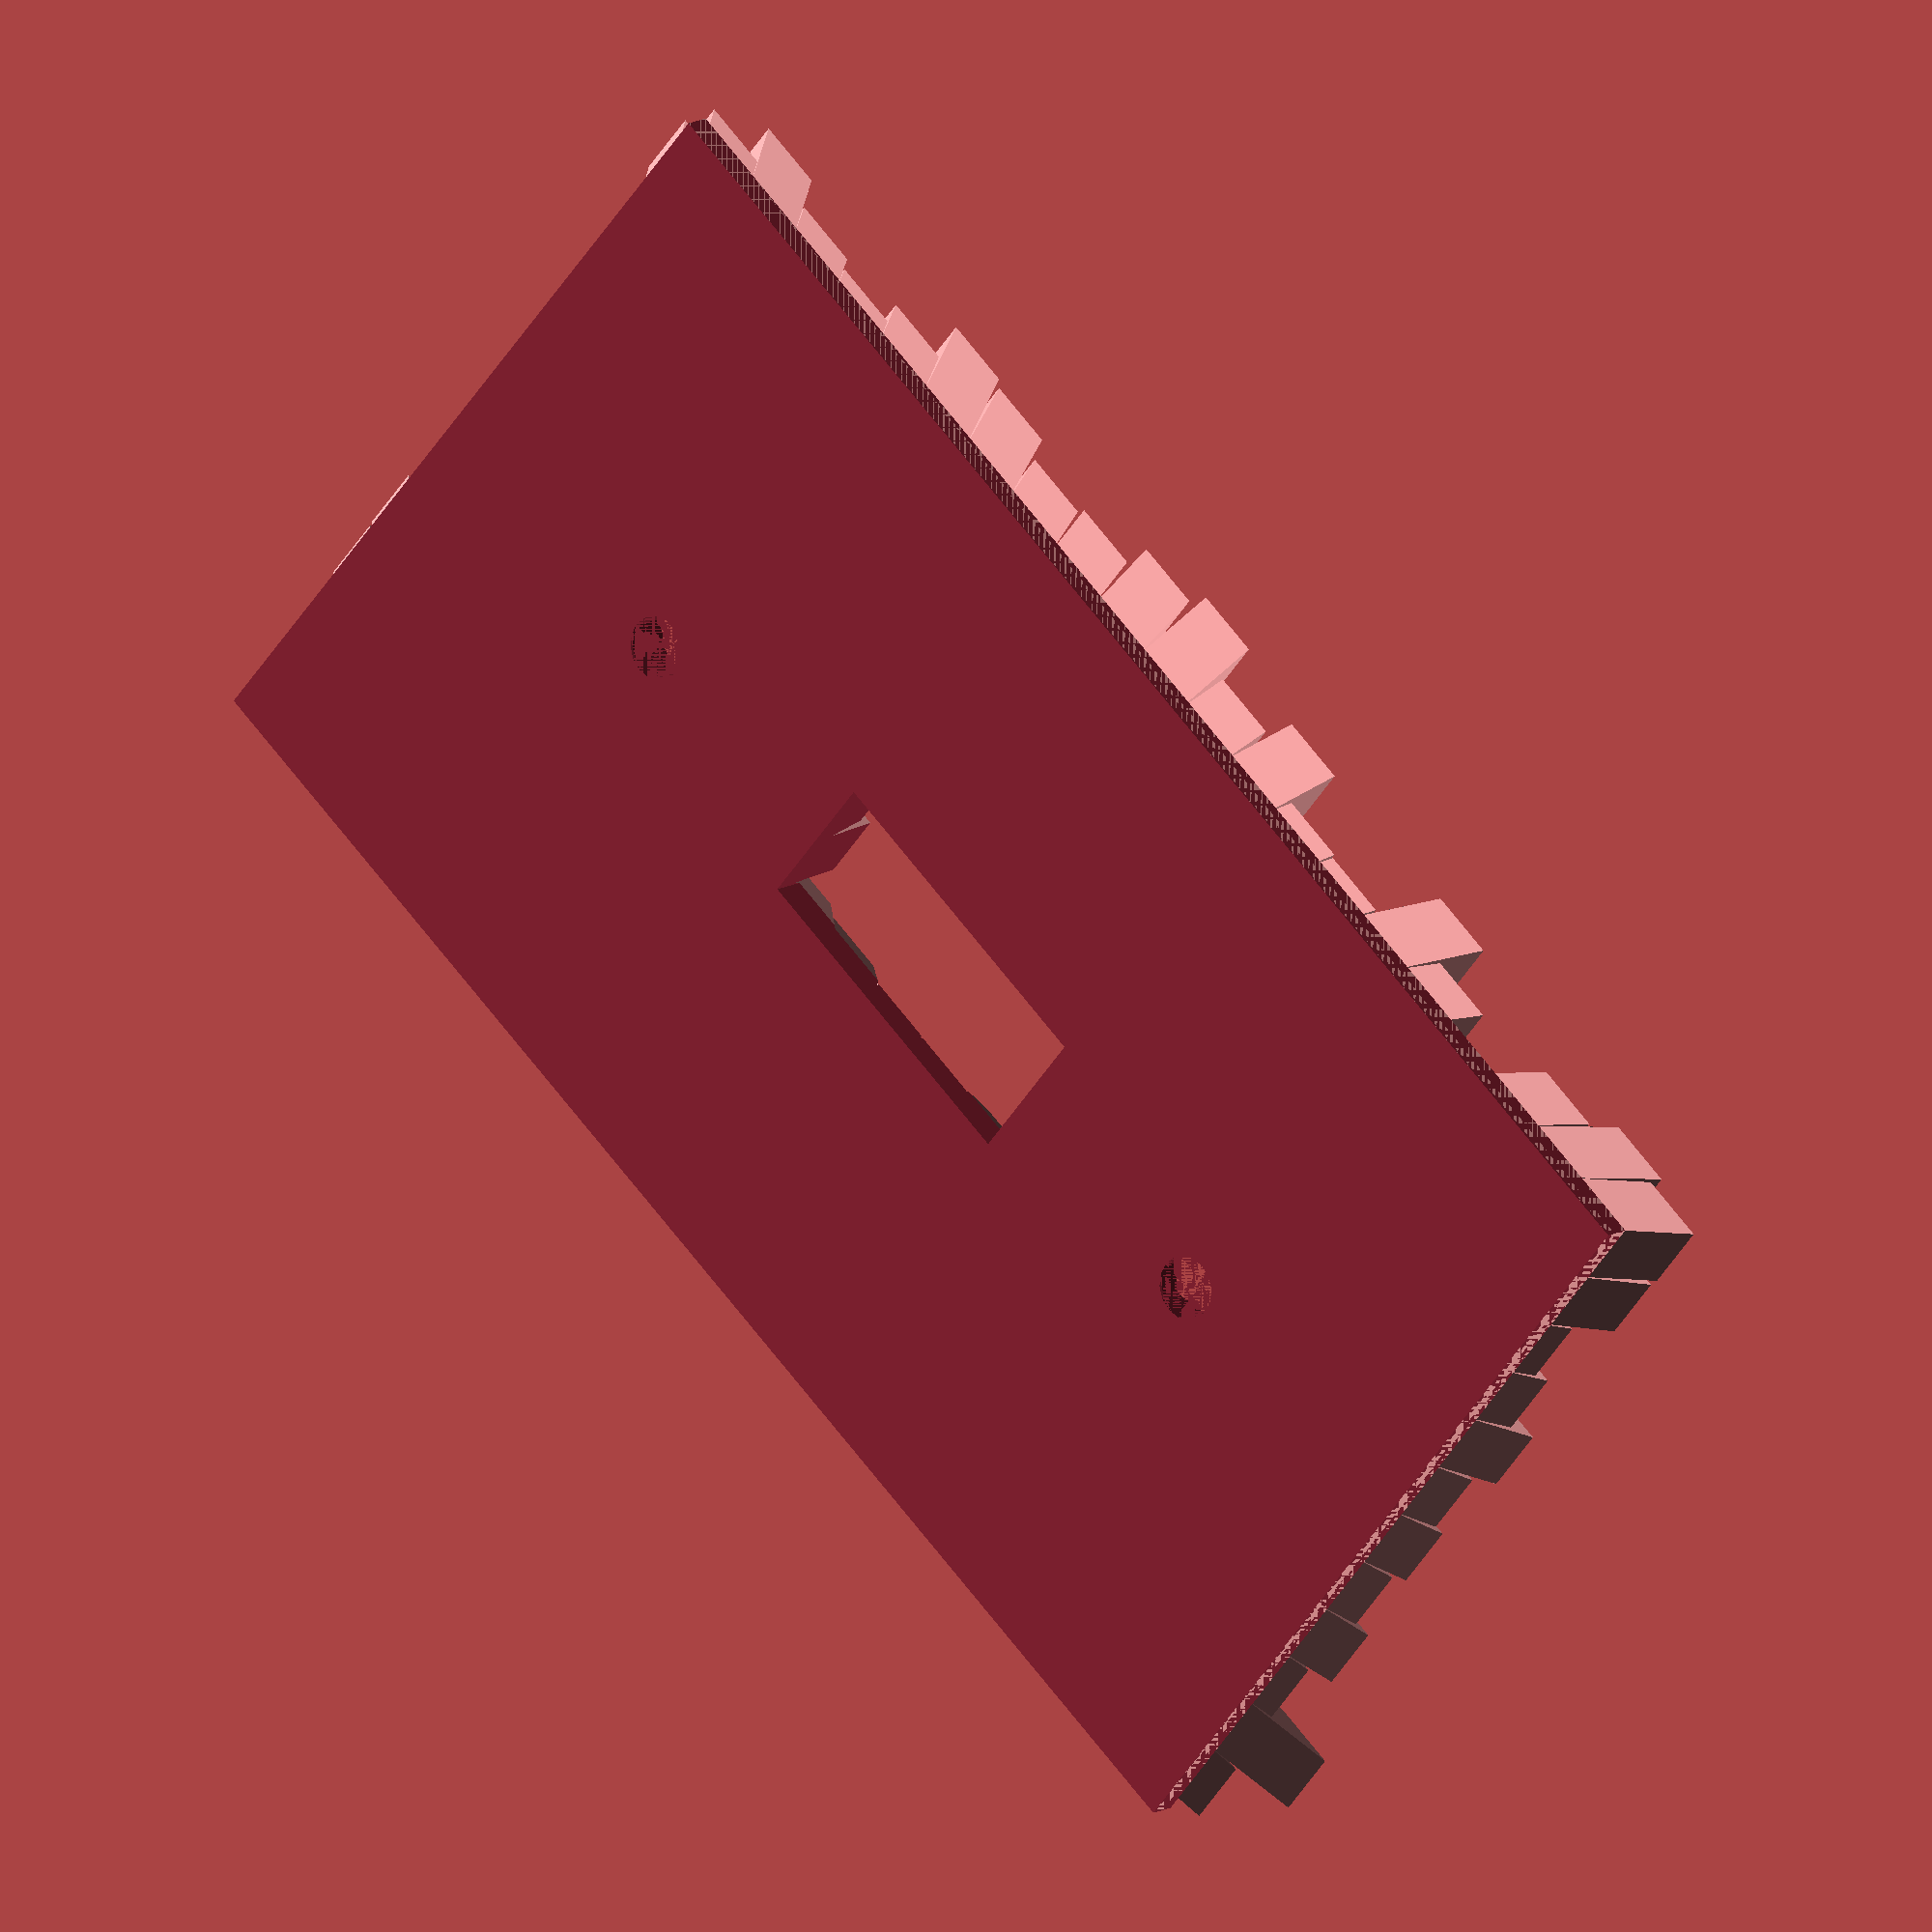
<openscad>


difference(){
	union() {
		union() {
			union() {
				cube(size = [106.9000000000, 61.9000000000, 2]);
			}
		}
		translate(v = [0.9500000000, 0.9500000000, 0]) {
			translate(v = [0, 0, 1.9000000000]) {
				multmatrix(m = [[1, 0, -0.8653893336, 0], [0, 1, -0.5011000912, 0], [0, 0, 1, 0], [0, 0, 0, 1]]) {
					cube(size = [5, 5, 1.7388563629]);
				}
			}
			translate(v = [0, 5, 1.9000000000]) {
				multmatrix(m = [[1, 0, -0.8995837373, 0], [0, 1, -0.4367483252, 0], [0, 0, 1, 0], [0, 0, 0, 1]]) {
					cube(size = [5, 5, 4.0270180691]);
				}
			}
			translate(v = [0, 10, 1.9000000000]) {
				multmatrix(m = [[1, 0, -0.9310370321, 0], [0, 1, -0.3649247113, 0], [0, 0, 1, 0], [0, 0, 0, 1]]) {
					cube(size = [5, 5, 1.8447354845]);
				}
			}
			translate(v = [0, 15, 1.9000000000]) {
				multmatrix(m = [[1, 0, -0.9582446784, 0], [0, 1, -0.2859495345, 0], [0, 0, 1, 0], [0, 0, 0, 1]]) {
					cube(size = [5, 5, 2.3058937391]);
				}
			}
			translate(v = [0, 20, 1.9000000000]) {
				multmatrix(m = [[1, 0, -0.9796535494, 0], [0, 1, -0.2006960966, 0], [0, 0, 1, 0], [0, 0, 0, 1]]) {
					cube(size = [5, 5, 2.2616371372]);
				}
			}
			translate(v = [0, 25, 1.9000000000]) {
				multmatrix(m = [[1, 0, -0.9938610378, 0], [0, 1, -0.1106356066, 0], [0, 0, 1, 0], [0, 0, 0, 1]]) {
					cube(size = [5, 5, 1.4330128830]);
				}
			}
			translate(v = [0, 30, 1.9000000000]) {
				multmatrix(m = [[1, 0, -0.9998420866, 0], [0, 1, -0.0177708135, 0], [0, 0, 1, 0], [0, 0, 0, 1]]) {
					cube(size = [5, 5, 1.4769764933]);
				}
			}
			translate(v = [0, 35, 1.9000000000]) {
				multmatrix(m = [[1, 0, -0.9971416234, 0], [0, 1, 0.0755551651, 0], [0, 0, 1, 0], [0, 0, 0, 1]]) {
					cube(size = [5, 5, 2.7495290051]);
				}
			}
			translate(v = [0, 40, 1.9000000000]) {
				multmatrix(m = [[1, 0, -0.9859668752, 0], [0, 1, 0.1669410705, 0], [0, 0, 1, 0], [0, 0, 0, 1]]) {
					cube(size = [5, 5, 3.1536703301]);
				}
			}
			translate(v = [0, 45, 1.9000000000]) {
				multmatrix(m = [[1, 0, -0.9671448153, 0], [0, 1, 0.2542260927, 0], [0, 0, 1, 0], [0, 0, 0, 1]]) {
					cube(size = [5, 5, 3.1429614412]);
				}
			}
			translate(v = [0, 50, 1.9000000000]) {
				multmatrix(m = [[1, 0, -0.9419610049, 0], [0, 1, 0.3357223039, 0], [0, 0, 1, 0], [0, 0, 0, 1]]) {
					cube(size = [5, 5, 2.6090884365]);
				}
			}
			translate(v = [0, 55, 1.9000000000]) {
				multmatrix(m = [[1, 0, -0.9119374664, 0], [0, 1, 0.4103292061, 0], [0, 0, 1, 0], [0, 0, 0, 1]]) {
					cube(size = [5, 5, 1.9660080291]);
				}
			}
			translate(v = [5, 0, 1.9000000000]) {
				multmatrix(m = [[1, 0, -0.8427291397, 0], [0, 1, -0.5383378095, 0], [0, 0, 1, 0], [0, 0, 0, 1]]) {
					cube(size = [5, 5, 3.7485744697]);
				}
			}
			translate(v = [5, 5, 1.9000000000]) {
				multmatrix(m = [[1, 0, -0.8815205391, 0], [0, 1, -0.4721456757, 0], [0, 0, 1, 0], [0, 0, 0, 1]]) {
					cube(size = [5, 5, 1.3127928694]);
				}
			}
			translate(v = [5, 10, 1.9000000000]) {
				multmatrix(m = [[1, 0, -0.9178663623, 0], [0, 1, -0.3968895829, 0], [0, 0, 1, 0], [0, 0, 0, 1]]) {
					cube(size = [5, 5, 2.6354947974]);
				}
			}
			translate(v = [5, 15, 1.9000000000]) {
				multmatrix(m = [[1, 0, -0.9498530234, 0], [0, 1, -0.3126967125, 0], [0, 0, 1, 0], [0, 0, 0, 1]]) {
					cube(size = [5, 5, 4.2458515162]);
				}
			}
			translate(v = [5, 20, 1.9000000000]) {
				multmatrix(m = [[1, 0, -0.9753991257, 0], [0, 1, -0.2204462420, 0], [0, 0, 1, 0], [0, 0, 0, 1]]) {
					cube(size = [5, 5, 3.3404581024]);
				}
			}
			translate(v = [5, 25, 1.9000000000]) {
				multmatrix(m = [[1, 0, -0.9925434553, 0], [0, 1, -0.1218913015, 0], [0, 0, 1, 0], [0, 0, 0, 1]]) {
					cube(size = [5, 5, 2.7589436246]);
				}
			}
			translate(v = [5, 30, 1.9000000000]) {
				multmatrix(m = [[1, 0, -0.9998078217, 0], [0, 1, -0.0196040749, 0], [0, 0, 1, 0], [0, 0, 0, 1]]) {
					cube(size = [5, 5, 0.6403940886]);
				}
			}
			translate(v = [5, 35, 1.9000000000]) {
				multmatrix(m = [[1, 0, -0.9965244482, 0], [0, 1, 0.0833008053, 0], [0, 0, 1, 0], [0, 0, 0, 1]]) {
					cube(size = [5, 5, 2.2601577614]);
				}
			}
			translate(v = [5, 40, 1.9000000000]) {
				multmatrix(m = [[1, 0, -0.9829982833, 0], [0, 1, 0.1836147464, 0], [0, 0, 1, 0], [0, 0, 0, 1]]) {
					cube(size = [5, 5, 3.8629008524]);
				}
			}
			translate(v = [5, 45, 1.9000000000]) {
				multmatrix(m = [[1, 0, -0.9604317901, 0], [0, 1, 0.2785153076, 0], [0, 0, 1, 0], [0, 0, 0, 1]]) {
					cube(size = [5, 5, 2.7353096706]);
				}
			}
			translate(v = [5, 50, 1.9000000000]) {
				multmatrix(m = [[1, 0, -0.9306463926, 0], [0, 1, 0.3659197890, 0], [0, 0, 1, 0], [0, 0, 0, 1]]) {
					cube(size = [5, 5, 3.7608739680]);
				}
			}
			translate(v = [5, 55, 1.9000000000]) {
				multmatrix(m = [[1, 0, -0.8957175685, 0], [0, 1, 0.4446234783, 0], [0, 0, 1, 0], [0, 0, 0, 1]]) {
					cube(size = [5, 5, 3.6957665320]);
				}
			}
			translate(v = [10, 0, 1.9000000000]) {
				multmatrix(m = [[1, 0, -0.8144927291, 0], [0, 1, -0.5801737621, 0], [0, 0, 1, 0], [0, 0, 0, 1]]) {
					cube(size = [5, 5, 2.0977393771]);
				}
			}
			translate(v = [10, 5, 1.9000000000]) {
				multmatrix(m = [[1, 0, -0.8585372286, 0], [0, 1, -0.5127512332, 0], [0, 0, 1, 0], [0, 0, 0, 1]]) {
					cube(size = [5, 5, 3.0839599029]);
				}
			}
			translate(v = [10, 10, 1.9000000000]) {
				multmatrix(m = [[1, 0, -0.9007614401, 0], [0, 1, -0.4343142042, 0], [0, 0, 1, 0], [0, 0, 0, 1]]) {
					cube(size = [5, 5, 2.9877107908]);
				}
			}
			translate(v = [10, 15, 1.9000000000]) {
				multmatrix(m = [[1, 0, -0.9387482277, 0], [0, 1, -0.3446037798, 0], [0, 0, 1, 0], [0, 0, 0, 1]]) {
					cube(size = [5, 5, 1.9329906171]);
				}
			}
			translate(v = [10, 20, 1.9000000000]) {
				multmatrix(m = [[1, 0, -0.9696812880, 0], [0, 1, -0.2443730749, 0], [0, 0, 1, 0], [0, 0, 0, 1]]) {
					cube(size = [5, 5, 4.4431043176]);
				}
			}
			translate(v = [10, 25, 1.9000000000]) {
				multmatrix(m = [[1, 0, -0.9907536945, 0], [0, 1, -0.1356728304, 0], [0, 0, 1, 0], [0, 0, 0, 1]]) {
					cube(size = [5, 5, 5.1360343676]);
				}
			}
			translate(v = [10, 30, 1.9000000000]) {
				multmatrix(m = [[1, 0, -0.9997610638, 0], [0, 1, -0.0218589876, 0], [0, 0, 1, 0], [0, 0, 0, 1]]) {
					cube(size = [5, 5, 1.9000716966]);
				}
			}
			translate(v = [10, 35, 1.9000000000]) {
				multmatrix(m = [[1, 0, -0.9956839967, 0], [0, 1, 0.0928082897, 0], [0, 0, 1, 0], [0, 0, 0, 1]]) {
					cube(size = [5, 5, 3.6038902369]);
				}
			}
			translate(v = [10, 40, 1.9000000000]) {
				multmatrix(m = [[1, 0, -0.9789897912, 0], [0, 1, 0.2039092661, 0], [0, 0, 1, 0], [0, 0, 0, 1]]) {
					cube(size = [5, 5, 2.4751438554]);
				}
			}
			translate(v = [10, 45, 1.9000000000]) {
				multmatrix(m = [[1, 0, -0.9514916656, 0], [0, 1, 0.3076745202, 0], [0, 0, 1, 0], [0, 0, 0, 1]]) {
					cube(size = [5, 5, 2.6701412185]);
				}
			}
			translate(v = [10, 50, 1.9000000000]) {
				multmatrix(m = [[1, 0, -0.9158426095, 0], [0, 1, 0.4015374387, 0], [0, 0, 1, 0], [0, 0, 0, 1]]) {
					cube(size = [5, 5, 2.3602893704]);
				}
			}
			translate(v = [10, 55, 1.9000000000]) {
				multmatrix(m = [[1, 0, -0.8749160611, 0], [0, 1, 0.4842745977, 0], [0, 0, 1, 0], [0, 0, 0, 1]]) {
					cube(size = [5, 5, 1.6302041150]);
				}
			}
			translate(v = [15, 0, 1.9000000000]) {
				multmatrix(m = [[1, 0, -0.7789875485, 0], [0, 1, -0.6270393921, 0], [0, 0, 1, 0], [0, 0, 0, 1]]) {
					cube(size = [5, 5, 1.4749835669]);
				}
			}
			translate(v = [15, 5, 1.9000000000]) {
				multmatrix(m = [[1, 0, -0.8288861595, 0], [0, 1, -0.5594173170, 0], [0, 0, 1, 0], [0, 0, 0, 1]]) {
					cube(size = [5, 5, 3.9110201618]);
				}
			}
			translate(v = [15, 10, 1.9000000000]) {
				multmatrix(m = [[1, 0, -0.8781136774, 0], [0, 1, -0.4784520557, 0], [0, 0, 1, 0], [0, 0, 0, 1]]) {
					cube(size = [5, 5, 2.6153030183]);
				}
			}
			translate(v = [15, 15, 1.9000000000]) {
				multmatrix(m = [[1, 0, -0.9236799102, 0], [0, 1, -0.3831650083, 0], [0, 0, 1, 0], [0, 0, 0, 1]]) {
					cube(size = [5, 5, 2.9956814004]);
				}
			}
			translate(v = [15, 20, 1.9000000000]) {
				multmatrix(m = [[1, 0, -0.9617595670, 0], [0, 1, -0.2738951173, 0], [0, 0, 1, 0], [0, 0, 0, 1]]) {
					cube(size = [5, 5, 3.1575410238]);
				}
			}
			translate(v = [15, 25, 1.9000000000]) {
				multmatrix(m = [[1, 0, -0.9882376063, 0], [0, 1, -0.1529262356, 0], [0, 0, 1, 0], [0, 0, 0, 1]]) {
					cube(size = [5, 5, 4.8163637804]);
				}
			}
			translate(v = [15, 30, 1.9000000000]) {
				multmatrix(m = [[1, 0, -0.9996949116, 0], [0, 1, -0.0246998743, 0], [0, 0, 1, 0], [0, 0, 0, 1]]) {
					cube(size = [5, 5, 2.3211510094]);
				}
			}
			translate(v = [15, 35, 1.9000000000]) {
				multmatrix(m = [[1, 0, -0.9944983644, 0], [0, 1, 0.1047521034, 0], [0, 0, 1, 0], [0, 0, 0, 1]]) {
					cube(size = [5, 5, 2.9250852958]);
				}
			}
			translate(v = [15, 40, 1.9000000000]) {
				multmatrix(m = [[1, 0, -0.9734005651, 0], [0, 1, 0.2291098859, 0], [0, 0, 1, 0], [0, 0, 0, 1]]) {
					cube(size = [5, 5, 2.7542849659]);
				}
			}
			translate(v = [15, 45, 1.9000000000]) {
				multmatrix(m = [[1, 0, -0.9392573521, 0], [0, 1, 0.3432136748, 0], [0, 0, 1, 0], [0, 0, 0, 1]]) {
					cube(size = [5, 5, 1.7766256059]);
				}
			}
			translate(v = [15, 50, 1.9000000000]) {
				multmatrix(m = [[1, 0, -0.8960525455, 0], [0, 1, 0.4439480102, 0], [0, 0, 1, 0], [0, 0, 0, 1]]) {
					cube(size = [5, 5, 4.6316582503]);
				}
			}
			translate(v = [15, 55, 1.9000000000]) {
				multmatrix(m = [[1, 0, -0.8478124395, 0], [0, 1, 0.5302962073, 0], [0, 0, 1, 0], [0, 0, 0, 1]]) {
					cube(size = [5, 5, 1.5432795475]);
				}
			}
			translate(v = [20, 0, 1.9000000000]) {
				multmatrix(m = [[1, 0, -0.7340037213, 0], [0, 1, -0.6791454462, 0], [0, 0, 1, 0], [0, 0, 0, 1]]) {
					cube(size = [5, 5, 2.4770367816]);
				}
			}
			translate(v = [20, 5, 1.9000000000]) {
				multmatrix(m = [[1, 0, -0.7901147401, 0], [0, 1, -0.6129589688, 0], [0, 0, 1, 0], [0, 0, 0, 1]]) {
					cube(size = [5, 5, 2.7259867035]);
				}
			}
			translate(v = [20, 10, 1.9000000000]) {
				multmatrix(m = [[1, 0, -0.8474997434, 0], [0, 1, -0.5307958034, 0], [0, 0, 1, 0], [0, 0, 0, 1]]) {
					cube(size = [5, 5, 1.5776264974]);
				}
			}
			translate(v = [20, 15, 1.9000000000]) {
				multmatrix(m = [[1, 0, -0.9026359395, 0], [0, 1, -0.4304048800, 0], [0, 0, 1, 0], [0, 0, 0, 1]]) {
					cube(size = [5, 5, 4.1204666689]);
				}
			}
			translate(v = [20, 20, 1.9000000000]) {
				multmatrix(m = [[1, 0, -0.9503742206, 0], [0, 1, -0.3111090498, 0], [0, 0, 1, 0], [0, 0, 0, 1]]) {
					cube(size = [5, 5, 1.7108566464]);
				}
			}
			translate(v = [20, 25, 1.9000000000]) {
				multmatrix(m = [[1, 0, -0.9845455956, 0], [0, 1, -0.1751284393, 0], [0, 0, 1, 0], [0, 0, 0, 1]]) {
					cube(size = [5, 5, 3.4287562733]);
				}
			}
			translate(v = [20, 30, 1.9000000000]) {
				multmatrix(m = [[1, 0, -0.9995969468, 0], [0, 1, -0.0283891510, 0], [0, 0, 1, 0], [0, 0, 0, 1]]) {
					cube(size = [5, 5, 3.5578539210]);
				}
			}
			translate(v = [20, 35, 1.9000000000]) {
				multmatrix(m = [[1, 0, -0.9927498882, 0], [0, 1, 0.1201984170, 0], [0, 0, 1, 0], [0, 0, 0, 1]]) {
					cube(size = [5, 5, 2.6008431631]);
				}
			}
			translate(v = [20, 40, 1.9000000000]) {
				multmatrix(m = [[1, 0, -0.9652946036, 0], [0, 1, 0.2611634129, 0], [0, 0, 1, 0], [0, 0, 0, 1]]) {
					cube(size = [5, 5, 1.7639487348]);
				}
			}
			translate(v = [20, 45, 1.9000000000]) {
				multmatrix(m = [[1, 0, -0.9219722648, 0], [0, 1, 0.3872559139, 0], [0, 0, 1, 0], [0, 0, 0, 1]]) {
					cube(size = [5, 5, 5.3296268647]);
				}
			}
			translate(v = [20, 50, 1.9000000000]) {
				multmatrix(m = [[1, 0, -0.8689616181, 0], [0, 1, 0.4948794866, 0], [0, 0, 1, 0], [0, 0, 0, 1]]) {
					cube(size = [5, 5, 3.1572016548]);
				}
			}
			translate(v = [20, 55, 1.9000000000]) {
				multmatrix(m = [[1, 0, -0.8119254914, 0], [0, 1, 0.5837610782, 0], [0, 0, 1, 0], [0, 0, 0, 1]]) {
					cube(size = [5, 5, 4.2795152376]);
				}
			}
			translate(v = [25, 0, 1.9000000000]) {
				multmatrix(m = [[1, 0, -0.6767472780, 0], [0, 1, -0.7362154044, 0], [0, 0, 1, 0], [0, 0, 0, 1]]) {
					cube(size = [5, 5, 4.3021036383]);
				}
			}
			translate(v = [25, 5, 1.9000000000]) {
				multmatrix(m = [[1, 0, -0.7388227329, 0], [0, 1, -0.6738998214, 0], [0, 0, 1, 0], [0, 0, 0, 1]]) {
					cube(size = [5, 5, 3.8719972895]);
				}
			}
			translate(v = [25, 10, 1.9000000000]) {
				multmatrix(m = [[1, 0, -0.8052336506, 0], [0, 1, -0.5929576443, 0], [0, 0, 1, 0], [0, 0, 0, 1]]) {
					cube(size = [5, 5, 3.4727422156]);
				}
			}
			translate(v = [25, 15, 1.9000000000]) {
				multmatrix(m = [[1, 0, -0.8722706449, 0], [0, 1, -0.4890234371, 0], [0, 0, 1, 0], [0, 0, 0, 1]]) {
					cube(size = [5, 5, 2.7928227213]);
				}
			}
			translate(v = [25, 20, 1.9000000000]) {
				multmatrix(m = [[1, 0, -0.9332610351, 0], [0, 1, -0.3591988870, 0], [0, 0, 1, 0], [0, 0, 0, 1]]) {
					cube(size = [5, 5, 4.1102637949]);
				}
			}
			translate(v = [25, 25, 1.9000000000]) {
				multmatrix(m = [[1, 0, -0.9788227008, 0], [0, 1, -0.2047098443, 0], [0, 0, 1, 0], [0, 0, 0, 1]]) {
					cube(size = [5, 5, 1.7469535174]);
				}
			}
			translate(v = [25, 30, 1.9000000000]) {
				multmatrix(m = [[1, 0, -0.9994429558, 0], [0, 1, -0.0333733149, 0], [0, 0, 1, 0], [0, 0, 0, 1]]) {
					cube(size = [5, 5, 3.3636064136]);
				}
			}
			translate(v = [25, 35, 1.9000000000]) {
				multmatrix(m = [[1, 0, -0.9900189709, 0], [0, 1, 0.1409341593, 0], [0, 0, 1, 0], [0, 0, 0, 1]]) {
					cube(size = [5, 5, 4.3545304190]);
				}
			}
			translate(v = [25, 40, 1.9000000000]) {
				multmatrix(m = [[1, 0, -0.9529477727, 0], [0, 1, 0.3031345287, 0], [0, 0, 1, 0], [0, 0, 0, 1]]) {
					cube(size = [5, 5, 1.0586332170]);
				}
			}
			translate(v = [25, 45, 1.9000000000]) {
				multmatrix(m = [[1, 0, -0.8966224091, 0], [0, 1, 0.4427959525, 0], [0, 0, 1, 0], [0, 0, 0, 1]]) {
					cube(size = [5, 5, 4.0297897849]);
				}
			}
			translate(v = [25, 50, 1.9000000000]) {
				multmatrix(m = [[1, 0, -0.8309252608, 0], [0, 1, 0.5563840499, 0], [0, 0, 1, 0], [0, 0, 0, 1]]) {
					cube(size = [5, 5, 4.2521138130]);
				}
			}
			translate(v = [25, 55, 1.9000000000]) {
				multmatrix(m = [[1, 0, -0.7636916582, 0], [0, 1, 0.6455811732, 0], [0, 0, 1, 0], [0, 0, 0, 1]]) {
					cube(size = [5, 5, 3.1653384378]);
				}
			}
			translate(v = [30, 0, 1.9000000000]) {
				multmatrix(m = [[1, 0, -0.6039072696, 0], [0, 1, -0.7970545839, 0], [0, 0, 1, 0], [0, 0, 0, 1]]) {
					cube(size = [5, 5, 3.8048513121]);
				}
			}
			translate(v = [30, 5, 1.9000000000]) {
				multmatrix(m = [[1, 0, -0.6704640122, 0], [0, 1, -0.7419420519, 0], [0, 0, 1, 0], [0, 0, 0, 1]]) {
					cube(size = [5, 5, 2.7298438408]);
				}
			}
			translate(v = [30, 10, 1.9000000000]) {
				multmatrix(m = [[1, 0, -0.7457401404, 0], [0, 1, -0.6662369271, 0], [0, 0, 1, 0], [0, 0, 0, 1]]) {
					cube(size = [5, 5, 3.0940389382]);
				}
			}
			translate(v = [30, 15, 1.9000000000]) {
				multmatrix(m = [[1, 0, -0.8268609133, 0], [0, 1, -0.5624064634, 0], [0, 0, 1, 0], [0, 0, 0, 1]]) {
					cube(size = [5, 5, 3.0024458656]);
				}
			}
			translate(v = [30, 20, 1.9000000000]) {
				multmatrix(m = [[1, 0, -0.9060844025, 0], [0, 1, -0.4230969811, 0], [0, 0, 1, 0], [0, 0, 0, 1]]) {
					cube(size = [5, 5, 1.5230269674]);
				}
			}
			translate(v = [30, 25, 1.9000000000]) {
				multmatrix(m = [[1, 0, -0.9692855313, 0], [0, 1, -0.2459381199, 0], [0, 0, 1, 0], [0, 0, 0, 1]]) {
					cube(size = [5, 5, 3.1836549146]);
				}
			}
			translate(v = [30, 30, 1.9000000000]) {
				multmatrix(m = [[1, 0, -0.9991804087, 0], [0, 1, -0.0404785240, 0], [0, 0, 1, 0], [0, 0, 0, 1]]) {
					cube(size = [5, 5, 2.7931063789]);
				}
			}
			translate(v = [30, 35, 1.9000000000]) {
				multmatrix(m = [[1, 0, -0.9854115515, 0], [0, 1, 0.1701883490, 0], [0, 0, 1, 0], [0, 0, 0, 1]]) {
					cube(size = [5, 5, 3.0561645668]);
				}
			}
			translate(v = [30, 40, 1.9000000000]) {
				multmatrix(m = [[1, 0, -0.9329348527, 0], [0, 1, 0.3600452203, 0], [0, 0, 1, 0], [0, 0, 0, 1]]) {
					cube(size = [5, 5, 1.7207486342]);
				}
			}
			translate(v = [30, 45, 1.9000000000]) {
				multmatrix(m = [[1, 0, -0.8578155271, 0], [0, 1, 0.5139577039, 0], [0, 0, 1, 0], [0, 0, 0, 1]]) {
					cube(size = [5, 5, 3.6307371998]);
				}
			}
			translate(v = [30, 50, 1.9000000000]) {
				multmatrix(m = [[1, 0, -0.7761646192, 0], [0, 1, 0.6305303196, 0], [0, 0, 1, 0], [0, 0, 0, 1]]) {
					cube(size = [5, 5, 3.1958624876]);
				}
			}
			translate(v = [30, 55, 1.9000000000]) {
				multmatrix(m = [[1, 0, -0.6981192134, 0], [0, 1, 0.7159815387, 0], [0, 0, 1, 0], [0, 0, 0, 1]]) {
					cube(size = [5, 5, 3.6461429112]);
				}
			}
			translate(v = [35, 0, 1.9000000000]) {
				multmatrix(m = [[1, 0, -0.5120448538, 0], [0, 1, -0.8589587113, 0], [0, 0, 1, 0], [0, 0, 0, 1]]) {
					cube(size = [5, 5, 2.6504410052]);
				}
			}
			translate(v = [35, 5, 1.9000000000]) {
				multmatrix(m = [[1, 0, -0.5794542547, 0], [0, 1, -0.8150047648, 0], [0, 0, 1, 0], [0, 0, 0, 1]]) {
					cube(size = [5, 5, 2.8652033698]);
				}
			}
			translate(v = [35, 10, 1.9000000000]) {
				multmatrix(m = [[1, 0, -0.6609104810, 0], [0, 1, -0.7504647467, 0], [0, 0, 1, 0], [0, 0, 0, 1]]) {
					cube(size = [5, 5, 2.7012905375]);
				}
			}
			translate(v = [35, 15, 1.9000000000]) {
				multmatrix(m = [[1, 0, -0.7565002314, 0], [0, 1, -0.6539934250, 0], [0, 0, 1, 0], [0, 0, 0, 1]]) {
					cube(size = [5, 5, 2.7872679484]);
				}
			}
			translate(v = [35, 20, 1.9000000000]) {
				multmatrix(m = [[1, 0, -0.8599506405, 0], [0, 1, -0.5103772094, 0], [0, 0, 1, 0], [0, 0, 0, 1]]) {
					cube(size = [5, 5, 2.6364955635]);
				}
			}
			translate(v = [35, 25, 1.9000000000]) {
				multmatrix(m = [[1, 0, -0.9517329241, 0], [0, 1, -0.3069274200, 0], [0, 0, 1, 0], [0, 0, 0, 1]]) {
					cube(size = [5, 5, 4.7521950937]);
				}
			}
			translate(v = [35, 30, 1.9000000000]) {
				multmatrix(m = [[1, 0, -0.9986769936, 0], [0, 1, -0.0514223926, 0], [0, 0, 1, 0], [0, 0, 0, 1]]) {
					cube(size = [5, 5, 3.3922722736]);
				}
			}
			translate(v = [35, 35, 1.9000000000]) {
				multmatrix(m = [[1, 0, -0.9767443432, 0], [0, 1, 0.2144072948, 0], [0, 0, 1, 0], [0, 0, 0, 1]]) {
					cube(size = [5, 5, 3.0129278967]);
				}
			}
			translate(v = [35, 40, 1.9000000000]) {
				multmatrix(m = [[1, 0, -0.8978075615, 0], [0, 1, 0.4403879909, 0], [0, 0, 1, 0], [0, 0, 0, 1]]) {
					cube(size = [5, 5, 4.9666951104]);
				}
			}
			translate(v = [35, 45, 1.9000000000]) {
				multmatrix(m = [[1, 0, -0.7955801755, 0], [0, 1, 0.6058483179, 0], [0, 0, 1, 0], [0, 0, 0, 1]]) {
					cube(size = [5, 5, 4.2006175540]);
				}
			}
			translate(v = [35, 50, 1.9000000000]) {
				multmatrix(m = [[1, 0, -0.6957040283, 0], [0, 1, 0.7183285495, 0], [0, 0, 1, 0], [0, 0, 0, 1]]) {
					cube(size = [5, 5, 3.8246320836]);
				}
			}
			translate(v = [35, 55, 1.9000000000]) {
				multmatrix(m = [[1, 0, -0.6086739224, 0], [0, 1, 0.7934204788, 0], [0, 0, 1, 0], [0, 0, 0, 1]]) {
					cube(size = [5, 5, 5.1821193109]);
				}
			}
			translate(v = [40, 0, 1.9000000000]) {
				multmatrix(m = [[1, 0, -0.3985635713, 0], [0, 1, -0.9171407087, 0], [0, 0, 1, 0], [0, 0, 0, 1]]) {
					cube(size = [5, 5, 2.8649940429]);
				}
			}
			translate(v = [40, 5, 1.9000000000]) {
				multmatrix(m = [[1, 0, -0.4601673596, 0], [0, 1, -0.8878321920, 0], [0, 0, 1, 0], [0, 0, 0, 1]]) {
					cube(size = [5, 5, 2.7968981127]);
				}
			}
			translate(v = [40, 10, 1.9000000000]) {
				multmatrix(m = [[1, 0, -0.5402499640, 0], [0, 1, -0.8415045908, 0], [0, 0, 1, 0], [0, 0, 0, 1]]) {
					cube(size = [5, 5, 1.2209278327]);
				}
			}
			translate(v = [40, 15, 1.9000000000]) {
				multmatrix(m = [[1, 0, -0.6446521813, 0], [0, 1, -0.7644760069, 0], [0, 0, 1, 0], [0, 0, 0, 1]]) {
					cube(size = [5, 5, 2.5187199742]);
				}
			}
			translate(v = [40, 20, 1.9000000000]) {
				multmatrix(m = [[1, 0, -0.7754963515, 0], [0, 1, -0.6313520482, 0], [0, 0, 1, 0], [0, 0, 0, 1]]) {
					cube(size = [5, 5, 1.6222702462]);
				}
			}
			translate(v = [40, 25, 1.9000000000]) {
				multmatrix(m = [[1, 0, -0.9145111504, 0], [0, 1, -0.4045606948, 0], [0, 0, 1, 0], [0, 0, 0, 1]]) {
					cube(size = [5, 5, 2.5131721715]);
				}
			}
			translate(v = [40, 30, 1.9000000000]) {
				multmatrix(m = [[1, 0, -0.9975148571, 0], [0, 1, -0.0704564397, 0], [0, 0, 1, 0], [0, 0, 0, 1]]) {
					cube(size = [5, 5, 4.2438970778]);
				}
			}
			translate(v = [40, 35, 1.9000000000]) {
				multmatrix(m = [[1, 0, -0.9575318724, 0], [0, 1, 0.2883274411, 0], [0, 0, 1, 0], [0, 0, 0, 1]]) {
					cube(size = [5, 5, 2.8641665325]);
				}
			}
			translate(v = [40, 40, 1.9000000000]) {
				multmatrix(m = [[1, 0, -0.8296701639, 0], [0, 1, 0.5582539021, 0], [0, 0, 1, 0], [0, 0, 0, 1]]) {
					cube(size = [5, 5, 2.4091534063]);
				}
			}
			translate(v = [40, 45, 1.9000000000]) {
				multmatrix(m = [[1, 0, -0.6915144246, 0], [0, 1, 0.7223626517, 0], [0, 0, 1, 0], [0, 0, 0, 1]]) {
					cube(size = [5, 5, 3.4942636645]);
				}
			}
			translate(v = [40, 50, 1.9000000000]) {
				multmatrix(m = [[1, 0, -0.5767673746, 0], [0, 1, 0.8169084377, 0], [0, 0, 1, 0], [0, 0, 0, 1]]) {
					cube(size = [5, 5, 2.6153849736]);
				}
			}
			translate(v = [40, 55, 1.9000000000]) {
				multmatrix(m = [[1, 0, -0.4881060093, 0], [0, 1, 0.8727843512, 0], [0, 0, 1, 0], [0, 0, 0, 1]]) {
					cube(size = [5, 5, 1.7712356798]);
				}
			}
			translate(v = [45, 0, 1.9000000000]) {
				multmatrix(m = [[1, 0, -0.2633811367, 0], [0, 1, -0.9646918559, 0], [0, 0, 1, 0], [0, 0, 0, 1]]) {
					cube(size = [5, 5, 3.9767792583]);
				}
			}
			translate(v = [45, 5, 1.9000000000]) {
				multmatrix(m = [[1, 0, -0.3096245705, 0], [0, 1, -0.9508588882, 0], [0, 0, 1, 0], [0, 0, 0, 1]]) {
					cube(size = [5, 5, 2.7810100070]);
				}
			}
			translate(v = [45, 10, 1.9000000000]) {
				multmatrix(m = [[1, 0, -0.3740604544, 0], [0, 1, -0.9274043220, 0], [0, 0, 1, 0], [0, 0, 0, 1]]) {
					cube(size = [5, 5, 2.2768516306]);
				}
			}
			translate(v = [45, 15, 1.9000000000]) {
				multmatrix(m = [[1, 0, -0.4681422482, 0], [0, 1, -0.8836531194, 0], [0, 0, 1, 0], [0, 0, 0, 1]]) {
					cube(size = [5, 5, 3.5748492395]);
				}
			}
			translate(v = [45, 20, 1.9000000000]) {
				multmatrix(m = [[1, 0, -0.6109329493, 0], [0, 1, -0.7916823425, 0], [0, 0, 1, 0], [0, 0, 0, 1]]) {
					cube(size = [5, 5, 0.8944997106]);
				}
			}
			translate(v = [45, 25, 1.9000000000]) {
				multmatrix(m = [[1, 0, -0.8176377167, 0], [0, 1, -0.5757330668, 0], [0, 0, 1, 0], [0, 0, 0, 1]]) {
					cube(size = [5, 5, 3.0745078545]);
				}
			}
			translate(v = [45, 30, 1.9000000000]) {
				multmatrix(m = [[1, 0, -0.9937394791, 0], [0, 1, -0.1117221900, 0], [0, 0, 1, 0], [0, 0, 0, 1]]) {
					cube(size = [5, 5, 1.2574758310]);
				}
			}
			translate(v = [45, 35, 1.9000000000]) {
				multmatrix(m = [[1, 0, -0.9017727039, 0], [0, 1, 0.4322105859, 0], [0, 0, 1, 0], [0, 0, 0, 1]]) {
					cube(size = [5, 5, 2.3411181471]);
				}
			}
			translate(v = [45, 40, 1.9000000000]) {
				multmatrix(m = [[1, 0, -0.6824621173, 0], [0, 1, 0.7309209659, 0], [0, 0, 1, 0], [0, 0, 0, 1]]) {
					cube(size = [5, 5, 3.7549976104]);
				}
			}
			translate(v = [45, 45, 1.9000000000]) {
				multmatrix(m = [[1, 0, -0.5153924326, 0], [0, 1, 0.8569542814, 0], [0, 0, 1, 0], [0, 0, 0, 1]]) {
					cube(size = [5, 5, 3.2310953856]);
				}
			}
			translate(v = [45, 50, 1.9000000000]) {
				multmatrix(m = [[1, 0, -0.4054705296, 0], [0, 1, 0.9141081170, 0], [0, 0, 1, 0], [0, 0, 0, 1]]) {
					cube(size = [5, 5, 3.5006385403]);
				}
			}
			translate(v = [45, 55, 1.9000000000]) {
				multmatrix(m = [[1, 0, -0.3314859950, 0], [0, 1, 0.9434601397, 0], [0, 0, 1, 0], [0, 0, 0, 1]]) {
					cube(size = [5, 5, 1.1133758229]);
				}
			}
			translate(v = [50, 0, 1.9000000000]) {
				multmatrix(m = [[1, 0, -0.1107839602, 0], [0, 1, -0.9938445121, 0], [0, 0, 1, 0], [0, 0, 0, 1]]) {
					cube(size = [5, 5, 4.6810085303]);
				}
			}
			translate(v = [50, 5, 1.9000000000]) {
				multmatrix(m = [[1, 0, -0.1317883877, 0], [0, 1, -0.9912778727, 0], [0, 0, 1, 0], [0, 0, 0, 1]]) {
					cube(size = [5, 5, 3.0847864560]);
				}
			}
			translate(v = [50, 10, 1.9000000000]) {
				multmatrix(m = [[1, 0, -0.1624892870, 0], [0, 1, -0.9867103079, 0], [0, 0, 1, 0], [0, 0, 0, 1]]) {
					cube(size = [5, 5, 2.6307166106]);
				}
			}
			translate(v = [50, 15, 1.9000000000]) {
				multmatrix(m = [[1, 0, -0.2114119027, 0], [0, 1, -0.9773970572, 0], [0, 0, 1, 0], [0, 0, 0, 1]]) {
					cube(size = [5, 5, 1.1323705627]);
				}
			}
			translate(v = [50, 20, 1.9000000000]) {
				multmatrix(m = [[1, 0, -0.3005060032, 0], [0, 1, -0.9537799233, 0], [0, 0, 1, 0], [0, 0, 0, 1]]) {
					cube(size = [5, 5, 3.1420802955]);
				}
			}
			translate(v = [50, 25, 1.9000000000]) {
				multmatrix(m = [[1, 0, -0.5016092905, 0], [0, 1, -0.8650942837, 0], [0, 0, 1, 0], [0, 0, 0, 1]]) {
					cube(size = [5, 5, 1.7388248433]);
				}
			}
			translate(v = [50, 30, 1.9000000000]) {
				multmatrix(m = [[1, 0, -0.9641160298, 0], [0, 1, -0.2654812256, 0], [0, 0, 1, 0], [0, 0, 0, 1]]) {
					cube(size = [5, 5, 3.5126097804]);
				}
			}
			translate(v = [50, 35, 1.9000000000]) {
				multmatrix(m = [[1, 0, -0.6484664556, 0], [0, 1, 0.7612432305, 0], [0, 0, 1, 0], [0, 0, 0, 1]]) {
					cube(size = [5, 5, 3.0266570599]);
				}
			}
			translate(v = [50, 40, 1.9000000000]) {
				multmatrix(m = [[1, 0, -0.3562099949, 0], [0, 1, 0.9344059287, 0], [0, 0, 1, 0], [0, 0, 0, 1]]) {
					cube(size = [5, 5, 2.9760931992]);
				}
			}
			translate(v = [50, 45, 1.9000000000]) {
				multmatrix(m = [[1, 0, -0.2384675520, 0], [0, 1, 0.9711504655, 0], [0, 0, 1, 0], [0, 0, 0, 1]]) {
					cube(size = [5, 5, 3.2205315923]);
				}
			}
			translate(v = [50, 50, 1.9000000000]) {
				multmatrix(m = [[1, 0, -0.1782035729, 0], [0, 1, 0.9839936416, 0], [0, 0, 1, 0], [0, 0, 0, 1]]) {
					cube(size = [5, 5, 2.8912485405]);
				}
			}
			translate(v = [50, 55, 1.9000000000]) {
				multmatrix(m = [[1, 0, -0.1419975542, 0], [0, 1, 0.9898670085, 0], [0, 0, 1, 0], [0, 0, 0, 1]]) {
					cube(size = [5, 5, 2.0433660565]);
				}
			}
			translate(v = [55, 0, 1.9000000000]) {
				multmatrix(m = [[1, 0, 0.0500180899, 0], [0, 1, -0.9987483120, 0], [0, 0, 1, 0], [0, 0, 0, 1]]) {
					cube(size = [5, 5, 2.6795144367]);
				}
			}
			translate(v = [55, 5, 1.9000000000]) {
				multmatrix(m = [[1, 0, 0.0596239848, 0], [0, 1, -0.9982209076, 0], [0, 0, 1, 0], [0, 0, 0, 1]]) {
					cube(size = [5, 5, 4.0647514420]);
				}
			}
			translate(v = [55, 10, 1.9000000000]) {
				multmatrix(m = [[1, 0, 0.0737840133, 0], [0, 1, -0.9972742448, 0], [0, 0, 1, 0], [0, 0, 0, 1]]) {
					cube(size = [5, 5, 2.0157009746]);
				}
			}
			translate(v = [55, 15, 1.9000000000]) {
				multmatrix(m = [[1, 0, 0.0967230450, 0], [0, 1, -0.9953113345, 0], [0, 0, 1, 0], [0, 0, 0, 1]]) {
					cube(size = [5, 5, 2.0316809333]);
				}
			}
			translate(v = [55, 20, 1.9000000000]) {
				multmatrix(m = [[1, 0, 0.1401553216, 0], [0, 1, -0.9901295298, 0], [0, 0, 1, 0], [0, 0, 0, 1]]) {
					cube(size = [5, 5, 1.4043846972]);
				}
			}
			translate(v = [55, 25, 1.9000000000]) {
				multmatrix(m = [[1, 0, 0.2520908467, 0], [0, 1, -0.9677035729, 0], [0, 0, 1, 0], [0, 0, 0, 1]]) {
					cube(size = [5, 5, 2.4696446033]);
				}
			}
			translate(v = [55, 30, 1.9000000000]) {
				multmatrix(m = [[1, 0, 0.8526012524, 0], [0, 1, -0.5225620579, 0], [0, 0, 1, 0], [0, 0, 0, 1]]) {
					cube(size = [5, 5, 2.9117580722]);
				}
			}
			translate(v = [55, 35, 1.9000000000]) {
				multmatrix(m = [[1, 0, 0.3574333152, 0], [0, 1, 0.9339386624, 0], [0, 0, 1, 0], [0, 0, 0, 1]]) {
					cube(size = [5, 5, 4.4141901454]);
				}
			}
			translate(v = [55, 40, 1.9000000000]) {
				multmatrix(m = [[1, 0, 0.1688126673, 0], [0, 1, 0.9856481539, 0], [0, 0, 1, 0], [0, 0, 0, 1]]) {
					cube(size = [5, 5, 2.4702807762]);
				}
			}
			translate(v = [55, 45, 1.9000000000]) {
				multmatrix(m = [[1, 0, 0.1096550209, 0], [0, 1, 0.9939697060, 0], [0, 0, 1, 0], [0, 0, 0, 1]]) {
					cube(size = [5, 5, 2.8078919721]);
				}
			}
			translate(v = [55, 50, 1.9000000000]) {
				multmatrix(m = [[1, 0, 0.0810968322, 0], [0, 1, 0.9967062274, 0], [0, 0, 1, 0], [0, 0, 0, 1]]) {
					cube(size = [5, 5, 3.9790361065]);
				}
			}
			translate(v = [55, 55, 1.9000000000]) {
				multmatrix(m = [[1, 0, 0.0643156295, 0], [0, 1, 0.9979296066, 0], [0, 0, 1, 0], [0, 0, 0, 1]]) {
					cube(size = [5, 5, 2.4940554857]);
				}
			}
			translate(v = [60, 0, 1.9000000000]) {
				multmatrix(m = [[1, 0, 0.2070458675, 0], [0, 1, -0.9783312367, 0], [0, 0, 1, 0], [0, 0, 0, 1]]) {
					cube(size = [5, 5, 3.9680135226]);
				}
			}
			translate(v = [60, 5, 1.9000000000]) {
				multmatrix(m = [[1, 0, 0.2447328731, 0], [0, 1, -0.9695905429, 0], [0, 0, 1, 0], [0, 0, 0, 1]]) {
					cube(size = [5, 5, 2.6194832298]);
				}
			}
			translate(v = [60, 10, 1.9000000000]) {
				multmatrix(m = [[1, 0, 0.2984046928, 0], [0, 1, -0.9544394372, 0], [0, 0, 1, 0], [0, 0, 0, 1]]) {
					cube(size = [5, 5, 5.2434010940]);
				}
			}
			translate(v = [60, 15, 1.9000000000]) {
				multmatrix(m = [[1, 0, 0.3798745455, 0], [0, 1, -0.9250380153, 0], [0, 0, 1, 0], [0, 0, 0, 1]]) {
					cube(size = [5, 5, 4.5507586251]);
				}
			}
			translate(v = [60, 20, 1.9000000000]) {
				multmatrix(m = [[1, 0, 0.5133427475, 0], [0, 1, -0.8581836771, 0], [0, 0, 1, 0], [0, 0, 0, 1]]) {
					cube(size = [5, 5, 3.1087897873]);
				}
			}
			translate(v = [60, 25, 1.9000000000]) {
				multmatrix(m = [[1, 0, 0.7401956918, 0], [0, 1, -0.6723915063, 0], [0, 0, 1, 0], [0, 0, 0, 1]]) {
					cube(size = [5, 5, 3.7229271694]);
				}
			}
			translate(v = [60, 30, 1.9000000000]) {
				multmatrix(m = [[1, 0, 0.9896450521, 0], [0, 1, -0.1435363053, 0], [0, 0, 1, 0], [0, 0, 0, 1]]) {
					cube(size = [5, 5, 4.4516126703]);
				}
			}
			translate(v = [60, 35, 1.9000000000]) {
				multmatrix(m = [[1, 0, 0.8505417666, 0], [0, 1, 0.5259075045, 0], [0, 0, 1, 0], [0, 0, 0, 1]]) {
					cube(size = [5, 5, 1.9146671421]);
				}
			}
			translate(v = [60, 40, 1.9000000000]) {
				multmatrix(m = [[1, 0, 0.5863073083, 0], [0, 1, 0.8100887237, 0], [0, 0, 1, 0], [0, 0, 0, 1]]) {
					cube(size = [5, 5, 3.1400937225]);
				}
			}
			translate(v = [60, 45, 1.9000000000]) {
				multmatrix(m = [[1, 0, 0.4225322832, 0], [0, 1, 0.9063478745, 0], [0, 0, 1, 0], [0, 0, 0, 1]]) {
					cube(size = [5, 5, 1.8706403705]);
				}
			}
			translate(v = [60, 50, 1.9000000000]) {
				multmatrix(m = [[1, 0, 0.3251491351, 0], [0, 1, 0.9456627517, 0], [0, 0, 1, 0], [0, 0, 0, 1]]) {
					cube(size = [5, 5, 4.5643251288]);
				}
			}
			translate(v = [60, 55, 1.9000000000]) {
				multmatrix(m = [[1, 0, 0.2627779230, 0], [0, 1, 0.9648563433, 0], [0, 0, 1, 0], [0, 0, 0, 1]]) {
					cube(size = [5, 5, 3.9019219021]);
				}
			}
			translate(v = [65, 0, 1.9000000000]) {
				multmatrix(m = [[1, 0, 0.3496301783, 0], [0, 1, -0.9368877939, 0], [0, 0, 1, 0], [0, 0, 0, 1]]) {
					cube(size = [5, 5, 1.4259615306]);
				}
			}
			translate(v = [65, 5, 1.9000000000]) {
				multmatrix(m = [[1, 0, 0.4066283870, 0], [0, 1, -0.9135936487, 0], [0, 0, 1, 0], [0, 0, 0, 1]]) {
					cube(size = [5, 5, 2.7444509212]);
				}
			}
			translate(v = [65, 10, 1.9000000000]) {
				multmatrix(m = [[1, 0, 0.4828010591, 0], [0, 1, -0.8757300596, 0], [0, 0, 1, 0], [0, 0, 0, 1]]) {
					cube(size = [5, 5, 3.1489932558]);
				}
			}
			translate(v = [65, 15, 1.9000000000]) {
				multmatrix(m = [[1, 0, 0.5865098122, 0], [0, 1, -0.8099421215, 0], [0, 0, 1, 0], [0, 0, 0, 1]]) {
					cube(size = [5, 5, 3.0639624443]);
				}
			}
			translate(v = [65, 20, 1.9000000000]) {
				multmatrix(m = [[1, 0, 0.7257049794, 0], [0, 1, -0.6880060195, 0], [0, 0, 1, 0], [0, 0, 0, 1]]) {
					cube(size = [5, 5, 2.5135391086]);
				}
			}
			translate(v = [65, 25, 1.9000000000]) {
				multmatrix(m = [[1, 0, 0.8889745564, 0], [0, 1, -0.4579565897, 0], [0, 0, 1, 0], [0, 0, 0, 1]]) {
					cube(size = [5, 5, 1.0584147466]);
				}
			}
			translate(v = [65, 30, 1.9000000000]) {
				multmatrix(m = [[1, 0, 0.9966344467, 0], [0, 1, -0.0819742619, 0], [0, 0, 1, 0], [0, 0, 0, 1]]) {
					cube(size = [5, 5, 2.8509627040]);
				}
			}
			translate(v = [65, 35, 1.9000000000]) {
				multmatrix(m = [[1, 0, 0.9436671341, 0], [0, 1, 0.3308962678, 0], [0, 0, 1, 0], [0, 0, 0, 1]]) {
					cube(size = [5, 5, 1.8561522337]);
				}
			}
			translate(v = [65, 40, 1.9000000000]) {
				multmatrix(m = [[1, 0, 0.7871453359, 0], [0, 1, 0.6167675576, 0], [0, 0, 1, 0], [0, 0, 0, 1]]) {
					cube(size = [5, 5, 2.5233617390]);
				}
			}
			translate(v = [65, 45, 1.9000000000]) {
				multmatrix(m = [[1, 0, 0.6350324989, 0], [0, 1, 0.7724854208, 0], [0, 0, 1, 0], [0, 0, 0, 1]]) {
					cube(size = [5, 5, 1.5426428954]);
				}
			}
			translate(v = [65, 50, 1.9000000000]) {
				multmatrix(m = [[1, 0, 0.5184509313, 0], [0, 1, 0.8551073803, 0], [0, 0, 1, 0], [0, 0, 0, 1]]) {
					cube(size = [5, 5, 3.6338457173]);
				}
			}
			translate(v = [65, 55, 1.9000000000]) {
				multmatrix(m = [[1, 0, 0.4329138369, 0], [0, 1, 0.9014353054, 0], [0, 0, 1, 0], [0, 0, 0, 1]]) {
					cube(size = [5, 5, 3.0919207651]);
				}
			}
			translate(v = [70, 0, 1.9000000000]) {
				multmatrix(m = [[1, 0, 0.4715492048, 0], [0, 1, -0.8818397516, 0], [0, 0, 1, 0], [0, 0, 0, 1]]) {
					cube(size = [5, 5, 1.2969319151]);
				}
			}
			translate(v = [70, 5, 1.9000000000]) {
				multmatrix(m = [[1, 0, 0.5377161535, 0], [0, 1, -0.8431259326, 0], [0, 0, 1, 0], [0, 0, 0, 1]]) {
					cube(size = [5, 5, 2.0486899176]);
				}
			}
			translate(v = [70, 10, 1.9000000000]) {
				multmatrix(m = [[1, 0, 0.6198871439, 0], [0, 1, -0.7846909767, 0], [0, 0, 1, 0], [0, 0, 0, 1]]) {
					cube(size = [5, 5, 4.5038898214]);
				}
			}
			translate(v = [70, 15, 1.9000000000]) {
				multmatrix(m = [[1, 0, 0.7200383659, 0], [0, 1, -0.6939342560, 0], [0, 0, 1, 0], [0, 0, 0, 1]]) {
					cube(size = [5, 5, 3.2964259149]);
				}
			}
			translate(v = [70, 20, 1.9000000000]) {
				multmatrix(m = [[1, 0, 0.8339833594, 0], [0, 1, -0.5517895943, 0], [0, 0, 1, 0], [0, 0, 0, 1]]) {
					cube(size = [5, 5, 2.0622957205]);
				}
			}
			translate(v = [70, 25, 1.9000000000]) {
				multmatrix(m = [[1, 0, 0.9410322944, 0], [0, 1, -0.3383167463, 0], [0, 0, 1, 0], [0, 0, 0, 1]]) {
					cube(size = [5, 5, 4.3058753780]);
				}
			}
			translate(v = [70, 30, 1.9000000000]) {
				multmatrix(m = [[1, 0, 0.9983565761, 0], [0, 1, -0.0573074772, 0], [0, 0, 1, 0], [0, 0, 0, 1]]) {
					cube(size = [5, 5, 2.9519743534]);
				}
			}
			translate(v = [70, 35, 1.9000000000]) {
				multmatrix(m = [[1, 0, 0.9713388073, 0], [0, 1, 0.2376992247, 0], [0, 0, 1, 0], [0, 0, 0, 1]]) {
					cube(size = [5, 5, 0.6315997127]);
				}
			}
			translate(v = [70, 40, 1.9000000000]) {
				multmatrix(m = [[1, 0, 0.8773885746, 0], [0, 1, 0.4797804592, 0], [0, 0, 1, 0], [0, 0, 0, 1]]) {
					cube(size = [5, 5, 6.0615846648]);
				}
			}
			translate(v = [70, 45, 1.9000000000]) {
				multmatrix(m = [[1, 0, 0.7623369575, 0], [0, 1, 0.6471803174, 0], [0, 0, 1, 0], [0, 0, 0, 1]]) {
					cube(size = [5, 5, 2.9073687784]);
				}
			}
			translate(v = [70, 50, 1.9000000000]) {
				multmatrix(m = [[1, 0, 0.6558352655, 0], [0, 1, 0.7549040367, 0], [0, 0, 1, 0], [0, 0, 0, 1]]) {
					cube(size = [5, 5, 2.6709260902]);
				}
			}
			translate(v = [70, 55, 1.9000000000]) {
				multmatrix(m = [[1, 0, 0.5668921981, 0], [0, 1, 0.8237919857, 0], [0, 0, 1, 0], [0, 0, 0, 1]]) {
					cube(size = [5, 5, 4.4058840385]);
				}
			}
			translate(v = [75, 0, 1.9000000000]) {
				multmatrix(m = [[1, 0, 0.5714140387, 0], [0, 1, -0.8206619257, 0], [0, 0, 1, 0], [0, 0, 0, 1]]) {
					cube(size = [5, 5, 4.5791929216]);
				}
			}
			translate(v = [75, 5, 1.9000000000]) {
				multmatrix(m = [[1, 0, 0.6388712658, 0], [0, 1, -0.7693136589, 0], [0, 0, 1, 0], [0, 0, 0, 1]]) {
					cube(size = [5, 5, 4.3071636241]);
				}
			}
			translate(v = [75, 10, 1.9000000000]) {
				multmatrix(m = [[1, 0, 0.7170180150, 0], [0, 1, -0.6970546364, 0], [0, 0, 1, 0], [0, 0, 0, 1]]) {
					cube(size = [5, 5, 3.5351097914]);
				}
			}
			translate(v = [75, 15, 1.9000000000]) {
				multmatrix(m = [[1, 0, 0.8037883916, 0], [0, 1, -0.5949153061, 0], [0, 0, 1, 0], [0, 0, 0, 1]]) {
					cube(size = [5, 5, 3.9437365054]);
				}
			}
			translate(v = [75, 20, 1.9000000000]) {
				multmatrix(m = [[1, 0, 0.8915125746, 0], [0, 1, -0.4529959486, 0], [0, 0, 1, 0], [0, 0, 0, 1]]) {
					cube(size = [5, 5, 1.8907960254]);
				}
			}
			translate(v = [75, 25, 1.9000000000]) {
				multmatrix(m = [[1, 0, 0.9639332836, 0], [0, 1, -0.2661439925, 0], [0, 0, 1, 0], [0, 0, 0, 1]]) {
					cube(size = [5, 5, 3.1640107028]);
				}
			}
			translate(v = [75, 30, 1.9000000000]) {
				multmatrix(m = [[1, 0, 0.9990297353, 0], [0, 1, -0.0440407540, 0], [0, 0, 1, 0], [0, 0, 0, 1]]) {
					cube(size = [5, 5, 1.8031310917]);
				}
			}
			translate(v = [75, 35, 1.9000000000]) {
				multmatrix(m = [[1, 0, 0.9827946572, 0], [0, 1, 0.1847015481, 0], [0, 0, 1, 0], [0, 0, 0, 1]]) {
					cube(size = [5, 5, 2.1417493857]);
				}
			}
			translate(v = [75, 40, 1.9000000000]) {
				multmatrix(m = [[1, 0, 0.9219973797, 0], [0, 1, 0.3871961154, 0], [0, 0, 1, 0], [0, 0, 0, 1]]) {
					cube(size = [5, 5, 2.4359003453]);
				}
			}
			translate(v = [75, 45, 1.9000000000]) {
				multmatrix(m = [[1, 0, 0.8376879197, 0], [0, 1, 0.5461492005, 0], [0, 0, 1, 0], [0, 0, 0, 1]]) {
					cube(size = [5, 5, 2.2077870685]);
				}
			}
			translate(v = [75, 50, 1.9000000000]) {
				multmatrix(m = [[1, 0, 0.7492287773, 0], [0, 1, 0.6623112858, 0], [0, 0, 1, 0], [0, 0, 0, 1]]) {
					cube(size = [5, 5, 2.2872373666]);
				}
			}
			translate(v = [75, 55, 1.9000000000]) {
				multmatrix(m = [[1, 0, 0.6673377951, 0], [0, 1, 0.7447551727, 0], [0, 0, 1, 0], [0, 0, 0, 1]]) {
					cube(size = [5, 5, 4.0090139103]);
				}
			}
			translate(v = [80, 0, 1.9000000000]) {
				multmatrix(m = [[1, 0, 0.6510942568, 0], [0, 1, -0.7589968832, 0], [0, 0, 1, 0], [0, 0, 0, 1]]) {
					cube(size = [5, 5, 2.3268829149]);
				}
			}
			translate(v = [80, 5, 1.9000000000]) {
				multmatrix(m = [[1, 0, 0.7151413000, 0], [0, 1, -0.6989799147, 0], [0, 0, 1, 0], [0, 0, 0, 1]]) {
					cube(size = [5, 5, 3.4512176350]);
				}
			}
			translate(v = [80, 10, 1.9000000000]) {
				multmatrix(m = [[1, 0, 0.7850341148, 0], [0, 1, -0.6194525313, 0], [0, 0, 1, 0], [0, 0, 0, 1]]) {
					cube(size = [5, 5, 2.3690159668]);
				}
			}
			translate(v = [80, 15, 1.9000000000]) {
				multmatrix(m = [[1, 0, 0.8572079129, 0], [0, 1, -0.5149704788, 0], [0, 0, 1, 0], [0, 0, 0, 1]]) {
					cube(size = [5, 5, 3.0355379231]);
				}
			}
			translate(v = [80, 20, 1.9000000000]) {
				multmatrix(m = [[1, 0, 0.9244616141, 0], [0, 1, -0.3812751290, 0], [0, 0, 1, 0], [0, 0, 0, 1]]) {
					cube(size = [5, 5, 3.2830254270]);
				}
			}
			translate(v = [80, 25, 1.9000000000]) {
				multmatrix(m = [[1, 0, 0.9757963384, 0], [0, 1, -0.2186812886, 0], [0, 0, 1, 0], [0, 0, 0, 1]]) {
					cube(size = [5, 5, 0.4582668727]);
				}
			}
			translate(v = [80, 30, 1.9000000000]) {
				multmatrix(m = [[1, 0, 0.9993604546, 0], [0, 1, -0.0357586603, 0], [0, 0, 1, 0], [0, 0, 0, 1]]) {
					cube(size = [5, 5, 3.1346989295]);
				}
			}
			translate(v = [80, 35, 1.9000000000]) {
				multmatrix(m = [[1, 0, 0.9885645990, 0], [0, 1, 0.1507979897, 0], [0, 0, 1, 0], [0, 0, 0, 1]]) {
					cube(size = [5, 5, 3.4326630936]);
				}
			}
			translate(v = [80, 40, 1.9000000000]) {
				multmatrix(m = [[1, 0, 0.9465225604, 0], [0, 1, 0.3226376336, 0], [0, 0, 1, 0], [0, 0, 0, 1]]) {
					cube(size = [5, 5, 6.1798737225]);
				}
			}
			translate(v = [80, 45, 1.9000000000]) {
				multmatrix(m = [[1, 0, 0.8838688806, 0], [0, 1, 0.4677347560, 0], [0, 0, 1, 0], [0, 0, 0, 1]]) {
					cube(size = [5, 5, 2.7737136355]);
				}
			}
			translate(v = [80, 50, 1.9000000000]) {
				multmatrix(m = [[1, 0, 0.8124909839, 0], [0, 1, 0.5829737568, 0], [0, 0, 1, 0], [0, 0, 0, 1]]) {
					cube(size = [5, 5, 1.9126869672]);
				}
			}
			translate(v = [80, 55, 1.9000000000]) {
				multmatrix(m = [[1, 0, 0.7411388550, 0], [0, 1, 0.6713517689, 0], [0, 0, 1, 0], [0, 0, 0, 1]]) {
					cube(size = [5, 5, 3.3870842879]);
				}
			}
			translate(v = [85, 0, 1.9000000000]) {
				multmatrix(m = [[1, 0, 0.7138621123, 0], [0, 1, -0.7002862876, 0], [0, 0, 1, 0], [0, 0, 0, 1]]) {
					cube(size = [5, 5, 0.3480099841]);
				}
			}
			translate(v = [85, 5, 1.9000000000]) {
				multmatrix(m = [[1, 0, 0.7723187302, 0], [0, 1, -0.6352352155, 0], [0, 0, 1, 0], [0, 0, 0, 1]]) {
					cube(size = [5, 5, 3.5402691279]);
				}
			}
			translate(v = [85, 10, 1.9000000000]) {
				multmatrix(m = [[1, 0, 0.8330644606, 0], [0, 1, -0.5531759255, 0], [0, 0, 1, 0], [0, 0, 0, 1]]) {
					cube(size = [5, 5, 2.8977726614]);
				}
			}
			translate(v = [85, 15, 1.9000000000]) {
				multmatrix(m = [[1, 0, 0.8924383708, 0], [0, 1, -0.4511693190, 0], [0, 0, 1, 0], [0, 0, 0, 1]]) {
					cube(size = [5, 5, 3.6176387486]);
				}
			}
			translate(v = [85, 20, 1.9000000000]) {
				multmatrix(m = [[1, 0, 0.9447187588, 0], [0, 1, -0.3278817879, 0], [0, 0, 1, 0], [0, 0, 0, 1]]) {
					cube(size = [5, 5, 4.0513807398]);
				}
			}
			translate(v = [85, 25, 1.9000000000]) {
				multmatrix(m = [[1, 0, 0.9826777106, 0], [0, 1, -0.1853227378, 0], [0, 0, 1, 0], [0, 0, 0, 1]]) {
					cube(size = [5, 5, 2.9543517594]);
				}
			}
			translate(v = [85, 30, 1.9000000000]) {
				multmatrix(m = [[1, 0, 0.9995469738, 0], [0, 1, -0.0300972940, 0], [0, 0, 1, 0], [0, 0, 0, 1]]) {
					cube(size = [5, 5, 1.4238773111]);
				}
			}
			translate(v = [85, 35, 1.9000000000]) {
				multmatrix(m = [[1, 0, 0.9918613171, 0], [0, 1, 0.1273229266, 0], [0, 0, 1, 0], [0, 0, 0, 1]]) {
					cube(size = [5, 5, 3.3462001249]);
				}
			}
			translate(v = [85, 40, 1.9000000000]) {
				multmatrix(m = [[1, 0, 0.9612359962, 0], [0, 1, 0.2757269656, 0], [0, 0, 1, 0], [0, 0, 0, 1]]) {
					cube(size = [5, 5, 1.6885118595]);
				}
			}
			translate(v = [85, 45, 1.9000000000]) {
				multmatrix(m = [[1, 0, 0.9135128024, 0], [0, 1, 0.4068099801, 0], [0, 0, 1, 0], [0, 0, 0, 1]]) {
					cube(size = [5, 5, 4.1642171065]);
				}
			}
			translate(v = [85, 50, 1.9000000000]) {
				multmatrix(m = [[1, 0, 0.8560531189, 0], [0, 1, 0.5168878579, 0], [0, 0, 1, 0], [0, 0, 0, 1]]) {
					cube(size = [5, 5, 3.2587892239]);
				}
			}
			translate(v = [85, 55, 1.9000000000]) {
				multmatrix(m = [[1, 0, 0.7952870363, 0], [0, 1, 0.6062330657, 0], [0, 0, 1, 0], [0, 0, 0, 1]]) {
					cube(size = [5, 5, 2.0535529842]);
				}
			}
			translate(v = [90, 0, 1.9000000000]) {
				multmatrix(m = [[1, 0, 0.7631486385, 0], [0, 1, -0.6462229921, 0], [0, 0, 1, 0], [0, 0, 0, 1]]) {
					cube(size = [5, 5, 3.3204275908]);
				}
			}
			translate(v = [90, 5, 1.9000000000]) {
				multmatrix(m = [[1, 0, 0.8153882500, 0], [0, 1, -0.5789145030, 0], [0, 0, 1, 0], [0, 0, 0, 1]]) {
					cube(size = [5, 5, 3.4730942585]);
				}
			}
			translate(v = [90, 10, 1.9000000000]) {
				multmatrix(m = [[1, 0, 0.8675850495, 0], [0, 1, -0.4972888314, 0], [0, 0, 1, 0], [0, 0, 0, 1]]) {
					cube(size = [5, 5, 4.2898124993]);
				}
			}
			translate(v = [90, 15, 1.9000000000]) {
				multmatrix(m = [[1, 0, 0.9165310218, 0], [0, 1, -0.3999636060, 0], [0, 0, 1, 0], [0, 0, 0, 1]]) {
					cube(size = [5, 5, 3.1938042926]);
				}
			}
			translate(v = [90, 20, 1.9000000000]) {
				multmatrix(m = [[1, 0, 0.9579344191, 0], [0, 1, -0.2869871926, 0], [0, 0, 1, 0], [0, 0, 0, 1]]) {
					cube(size = [5, 5, 3.7952128393]);
				}
			}
			translate(v = [90, 25, 1.9000000000]) {
				multmatrix(m = [[1, 0, 0.9870072699, 0], [0, 1, -0.1606756021, 0], [0, 0, 1, 0], [0, 0, 0, 1]]) {
					cube(size = [5, 5, 4.2787115282]);
				}
			}
			translate(v = [90, 30, 1.9000000000]) {
				multmatrix(m = [[1, 0, 0.9996623844, 0], [0, 1, -0.0259830168, 0], [0, 0, 1, 0], [0, 0, 0, 1]]) {
					cube(size = [5, 5, 2.0066730198]);
				}
			}
			translate(v = [90, 35, 1.9000000000]) {
				multmatrix(m = [[1, 0, 0.9939168525, 0], [0, 1, 0.1101330575, 0], [0, 0, 1, 0], [0, 0, 0, 1]]) {
					cube(size = [5, 5, 2.9883263216]);
				}
			}
			translate(v = [90, 40, 1.9000000000]) {
				multmatrix(m = [[1, 0, 0.9706868126, 0], [0, 1, 0.2403478975, 0], [0, 0, 1, 0], [0, 0, 0, 1]]) {
					cube(size = [5, 5, 4.6437017913]);
				}
			}
			translate(v = [90, 45, 1.9000000000]) {
				multmatrix(m = [[1, 0, 0.9334114099, 0], [0, 1, 0.3588079428, 0], [0, 0, 1, 0], [0, 0, 0, 1]]) {
					cube(size = [5, 5, 3.8408191198]);
				}
			}
			translate(v = [90, 50, 1.9000000000]) {
				multmatrix(m = [[1, 0, 0.8867794412, 0], [0, 1, 0.4621928414, 0], [0, 0, 1, 0], [0, 0, 0, 1]]) {
					cube(size = [5, 5, 2.2180202057]);
				}
			}
			translate(v = [90, 55, 1.9000000000]) {
				multmatrix(m = [[1, 0, 0.8353756546, 0], [0, 1, 0.5496794663, 0], [0, 0, 1, 0], [0, 0, 0, 1]]) {
					cube(size = [5, 5, 2.2930458914]);
				}
			}
			translate(v = [95, 0, 1.9000000000]) {
				multmatrix(m = [[1, 0, 0.8019644148, 0], [0, 1, -0.5973718084, 0], [0, 0, 1, 0], [0, 0, 0, 1]]) {
					cube(size = [5, 5, 4.7991437129]);
				}
			}
			translate(v = [95, 5, 1.9000000000]) {
				multmatrix(m = [[1, 0, 0.8481702811, 0], [0, 1, -0.5297236773, 0], [0, 0, 1, 0], [0, 0, 0, 1]]) {
					cube(size = [5, 5, 3.0752415527]);
				}
			}
			translate(v = [95, 10, 1.9000000000]) {
				multmatrix(m = [[1, 0, 0.8929178168, 0], [0, 1, -0.4502196934, 0], [0, 0, 1, 0], [0, 0, 0, 1]]) {
					cube(size = [5, 5, 2.8466955229]);
				}
			}
			translate(v = [95, 15, 1.9000000000]) {
				multmatrix(m = [[1, 0, 0.9335770486, 0], [0, 1, -0.3583767491, 0], [0, 0, 1, 0], [0, 0, 0, 1]]) {
					cube(size = [5, 5, 3.4501308715]);
				}
			}
			translate(v = [95, 20, 1.9000000000]) {
				multmatrix(m = [[1, 0, 0.9669840379, 0], [0, 1, -0.2548369486, 0], [0, 0, 1, 0], [0, 0, 0, 1]]) {
					cube(size = [5, 5, 3.6454331249]);
				}
			}
			translate(v = [95, 25, 1.9000000000]) {
				multmatrix(m = [[1, 0, 0.9899017888, 0], [0, 1, -0.1417548891, 0], [0, 0, 1, 0], [0, 0, 0, 1]]) {
					cube(size = [5, 5, 3.2725133284]);
				}
			}
			translate(v = [95, 30, 1.9000000000]) {
				multmatrix(m = [[1, 0, 0.9997387207, 0], [0, 1, -0.0228580454, 0], [0, 0, 1, 0], [0, 0, 0, 1]]) {
					cube(size = [5, 5, 2.8549093426]);
				}
			}
			translate(v = [95, 35, 1.9000000000]) {
				multmatrix(m = [[1, 0, 0.9952830994, 0], [0, 1, 0.0970131541, 0], [0, 0, 1, 0], [0, 0, 0, 1]]) {
					cube(size = [5, 5, 3.7359748863]);
				}
			}
			translate(v = [95, 40, 1.9000000000]) {
				multmatrix(m = [[1, 0, 0.9770913904, 0], [0, 1, 0.2128201464, 0], [0, 0, 1, 0], [0, 0, 0, 1]]) {
					cube(size = [5, 5, 2.1302138168]);
				}
			}
			translate(v = [95, 45, 1.9000000000]) {
				multmatrix(m = [[1, 0, 0.9473064701, 0], [0, 1, 0.3203286620, 0], [0, 0, 1, 0], [0, 0, 0, 1]]) {
					cube(size = [5, 5, 2.9853898622]);
				}
			}
			translate(v = [95, 50, 1.9000000000]) {
				multmatrix(m = [[1, 0, 0.9090130254, 0], [0, 1, 0.4167677048, 0], [0, 0, 1, 0], [0, 0, 0, 1]]) {
					cube(size = [5, 5, 2.8048358319]);
				}
			}
			translate(v = [95, 55, 1.9000000000]) {
				multmatrix(m = [[1, 0, 0.8654738182, 0], [0, 1, 0.5009541595, 0], [0, 0, 1, 0], [0, 0, 0, 1]]) {
					cube(size = [5, 5, 3.3637426147]);
				}
			}
			translate(v = [100, 0, 1.9000000000]) {
				multmatrix(m = [[1, 0, 0.8327376966, 0], [0, 1, -0.5536677059, 0], [0, 0, 1, 0], [0, 0, 0, 1]]) {
					cube(size = [5, 5, 4.2636294131]);
				}
			}
			translate(v = [100, 5, 1.9000000000]) {
				multmatrix(m = [[1, 0, 0.8734482844, 0], [0, 1, -0.4869169276, 0], [0, 0, 1, 0], [0, 0, 0, 1]]) {
					cube(size = [5, 5, 3.9930273954]);
				}
			}
			translate(v = [100, 10, 1.9000000000]) {
				multmatrix(m = [[1, 0, 0.9119031771, 0], [0, 1, -0.4104054041, 0], [0, 0, 1, 0], [0, 0, 0, 1]]) {
					cube(size = [5, 5, 1.8677048664]);
				}
			}
			translate(v = [100, 15, 1.9000000000]) {
				multmatrix(m = [[1, 0, 0.9460082763, 0], [0, 1, -0.3241424706, 0], [0, 0, 1, 0], [0, 0, 0, 1]]) {
					cube(size = [5, 5, 2.5526130434]);
				}
			}
			translate(v = [100, 20, 1.9000000000]) {
				multmatrix(m = [[1, 0, 0.9734308791, 0], [0, 1, -0.2289810553, 0], [0, 0, 1, 0], [0, 0, 0, 1]]) {
					cube(size = [5, 5, 3.7926423887]);
				}
			}
			translate(v = [100, 25, 1.9000000000]) {
				multmatrix(m = [[1, 0, 0.9919298347, 0], [0, 1, -0.1267880240, 0], [0, 0, 1, 0], [0, 0, 0, 1]]) {
					cube(size = [5, 5, 2.5936384043]);
				}
			}
			translate(v = [100, 30, 1.9000000000]) {
				multmatrix(m = [[1, 0, 0.9997918185, 0], [0, 1, -0.0204039147, 0], [0, 0, 1, 0], [0, 0, 0, 1]]) {
					cube(size = [5, 5, 3.1107305886]);
				}
			}
			translate(v = [100, 35, 1.9000000000]) {
				multmatrix(m = [[1, 0, 0.9962365718, 0], [0, 1, 0.0866757920, 0], [0, 0, 1, 0], [0, 0, 0, 1]]) {
					cube(size = [5, 5, 2.4493738039]);
				}
			}
			translate(v = [100, 40, 1.9000000000]) {
				multmatrix(m = [[1, 0, 0.9816208767, 0], [0, 1, 0.1908414379, 0], [0, 0, 1, 0], [0, 0, 0, 1]]) {
					cube(size = [5, 5, 3.3900300955]);
				}
			}
			translate(v = [100, 45, 1.9000000000]) {
				multmatrix(m = [[1, 0, 0.9573438131, 0], [0, 1, 0.2889512476, 0], [0, 0, 1, 0], [0, 0, 0, 1]]) {
					cube(size = [5, 5, 2.0319526227]);
				}
			}
			translate(v = [100, 50, 1.9000000000]) {
				multmatrix(m = [[1, 0, 0.9254994437, 0], [0, 1, 0.3787489667, 0], [0, 0, 1, 0], [0, 0, 0, 1]]) {
					cube(size = [5, 5, 6.0574211736]);
				}
			}
			translate(v = [100, 55, 1.9000000000]) {
				multmatrix(m = [[1, 0, 0.8884323928, 0], [0, 1, 0.4590074983, 0], [0, 0, 1, 0], [0, 0, 0, 1]]) {
					cube(size = [5, 5, 2.3917813445]);
				}
			}
		}
	}
	/* Holes Below*/
	union(){
		union(){
			union(){
				union() {
					union() {
						translate(v = [41.2000000000, 25.7500000000, -1]) {
							cube(size = [24.5000000000, 10.4000000000, 1000]);
						}
						translate(v = [22.7000000000, 30.9500000000, -0.0010000000]) {
							union() {
								cylinder($fn = 16, h = 2.0020000000, r1 = 2.3000000000, r2 = 3.7500000000);
								translate(v = [0, 0, 2]) {
									cylinder(h = 1000, r = 3.7500000000);
								}
							}
						}
					}
					translate(v = [84.2000000000, 30.9500000000, -0.0010000000]) {
						union() {
							translate(v = [0, 0, 2]) {
								cylinder(h = 1000, r = 3.7500000000);
							}
							cylinder($fn = 16, h = 2.0020000000, r1 = 2.3000000000, r2 = 3.7500000000);
						}
					}
				}
			}
			union() {
				union() {
					union() {
						union() {
							translate(v = [-1000, -1000, -100]) {
								cube(size = [2000, 2000, 100]);
							}
							translate(v = [-1000, -1000, 0]) {
								cube(size = [1000, 2000, 2]);
							}
						}
						translate(v = [106.9000000000, -1000, 0]) {
							cube(size = [1000, 2000, 2]);
						}
					}
					translate(v = [0, 61.9000000000, 0]) {
						cube(size = [1000, 1000, 2]);
					}
				}
				translate(v = [0, -1000, 0]) {
					cube(size = [1000, 1000, 2]);
				}
			}
		}
	} /* End Holes */ 
}
</openscad>
<views>
elev=167.5 azim=319.5 roll=322.9 proj=o view=wireframe
</views>
